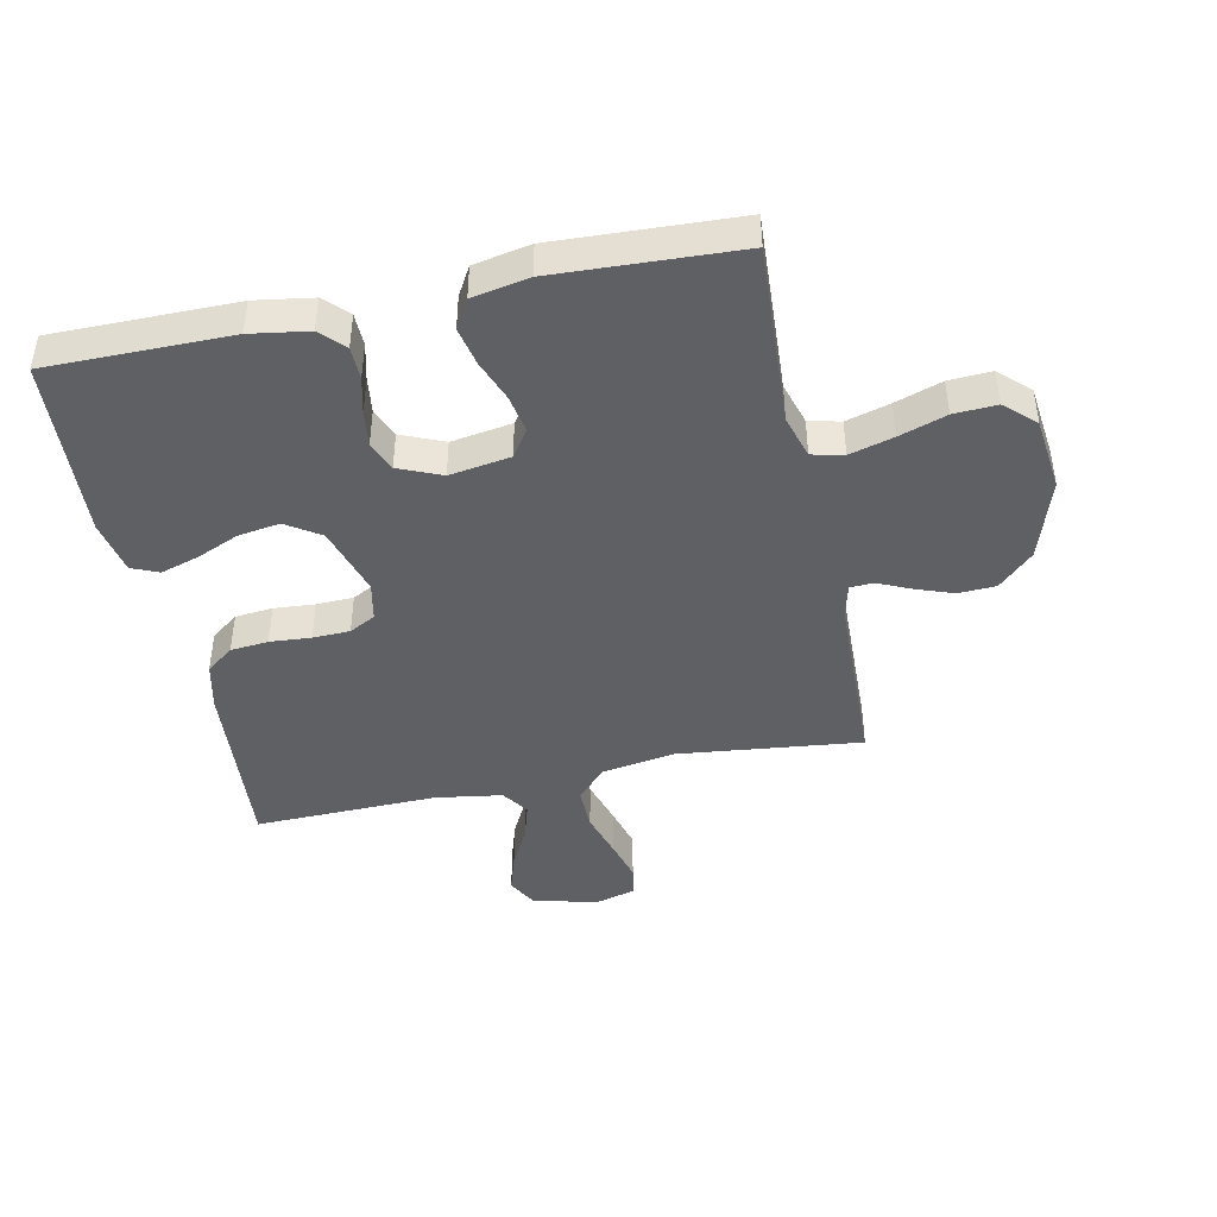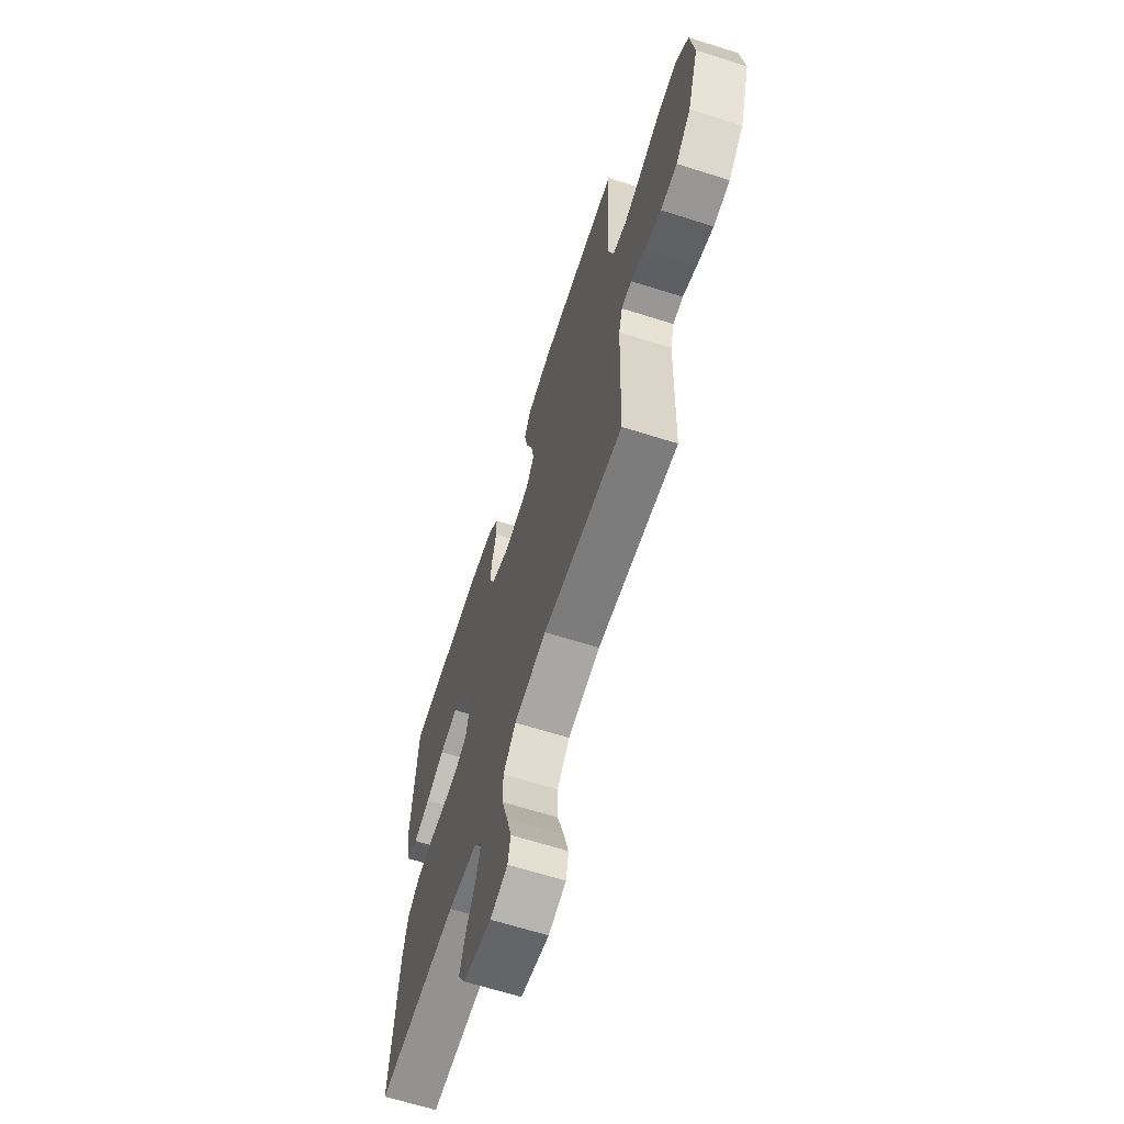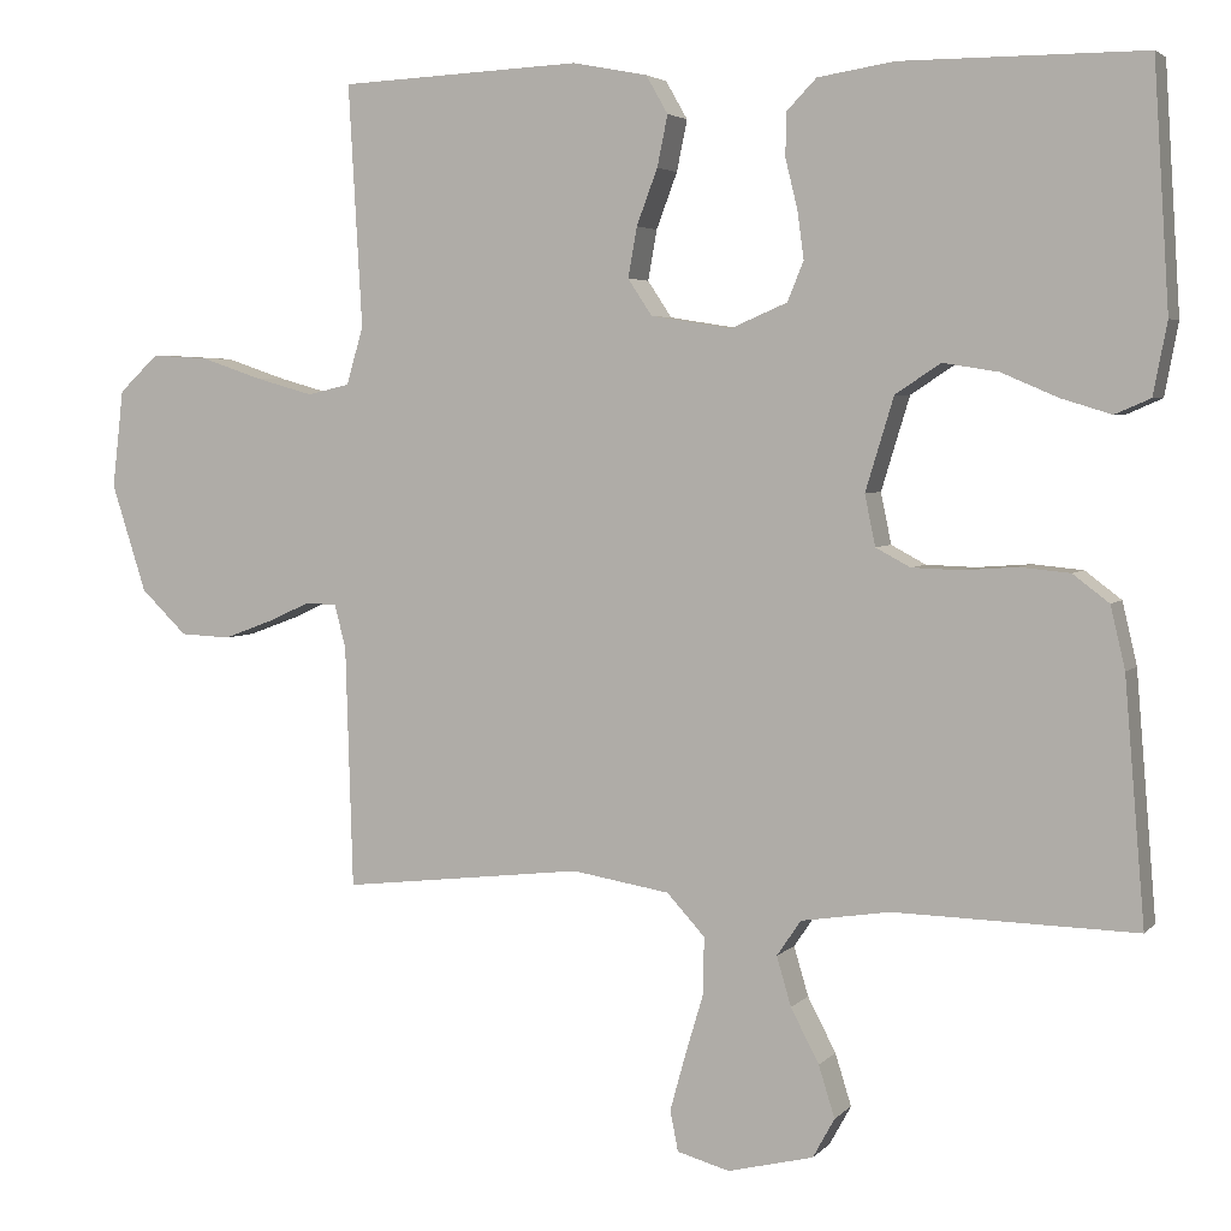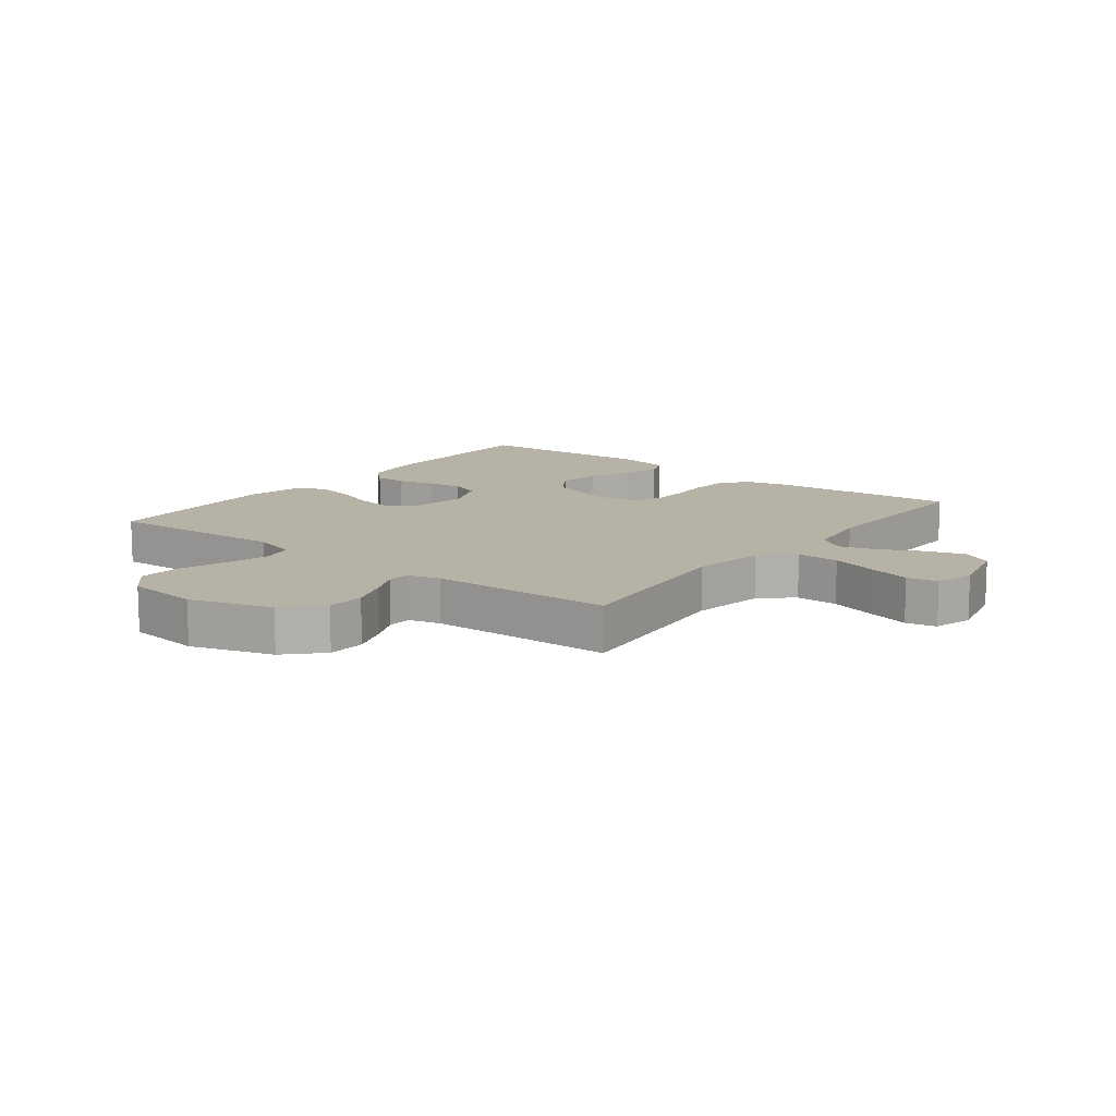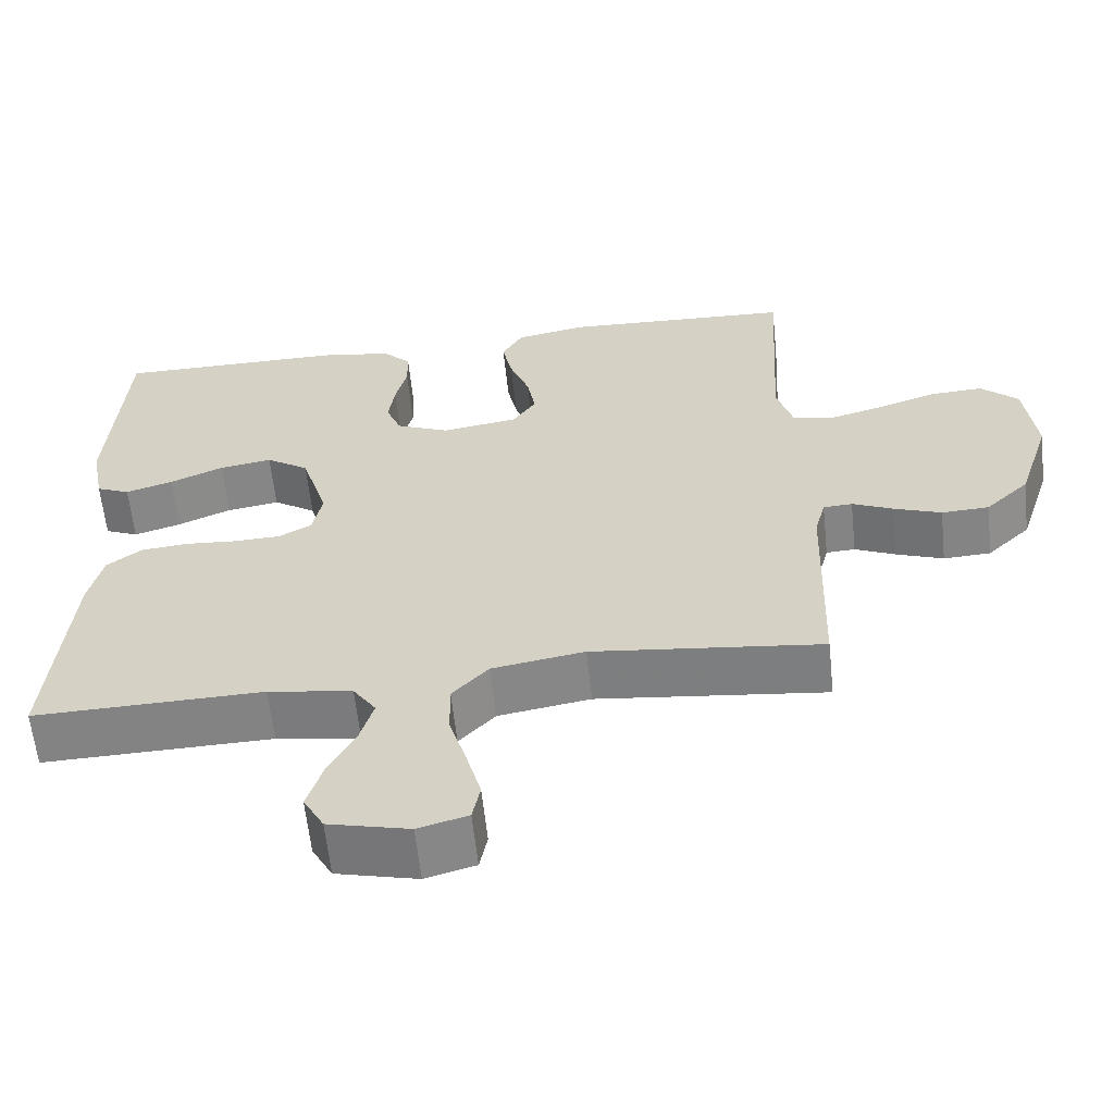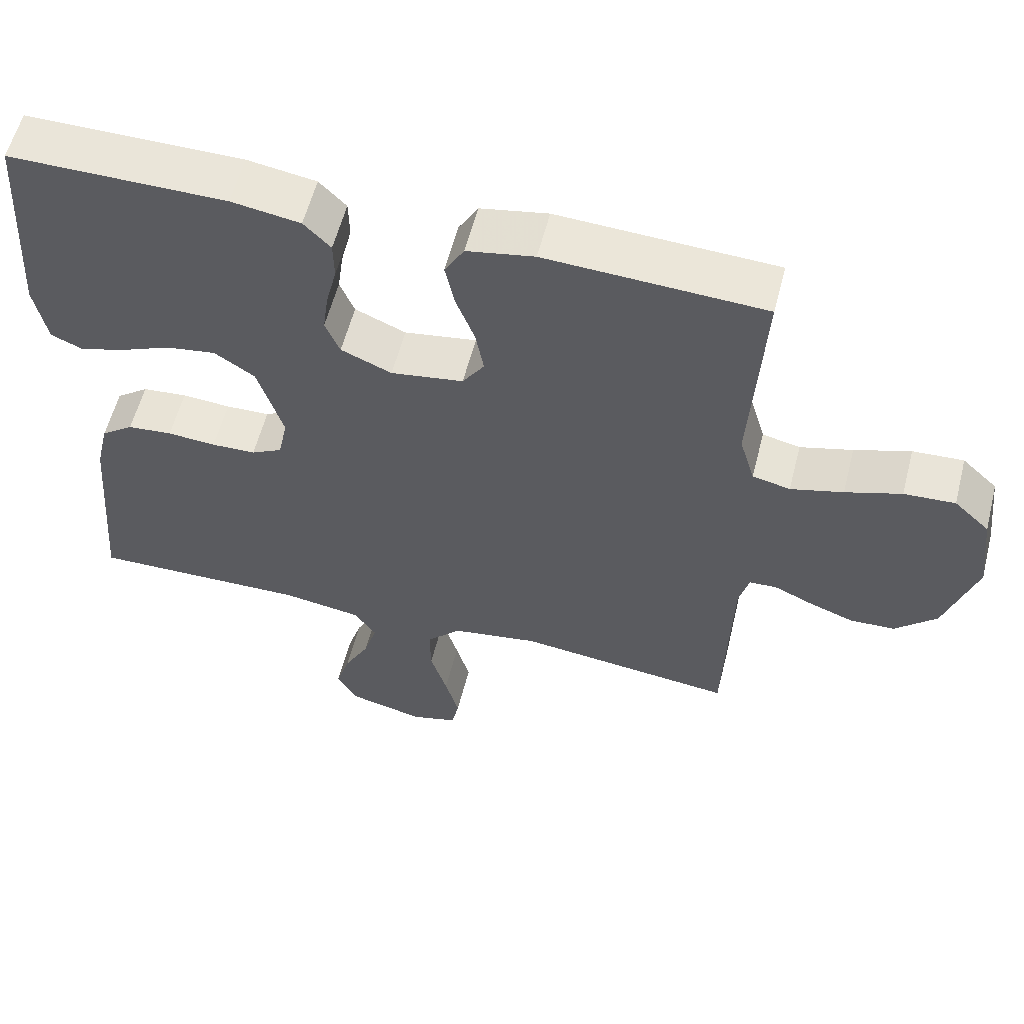
<metadata>
{"format":"obj","ext":"obj","renderer":"f3d","projection":"perspective","resolution":1024,"background":"white","views":[{"elev":-43.7,"azim":11.9,"up":"+Y"},{"elev":-65.2,"azim":72.3,"up":"+Z"},{"elev":3.9,"azim":-159.3,"up":"+Z"},{"elev":12.3,"azim":127.8,"up":"+Y"},{"elev":-60.9,"azim":6.0,"up":"+Z"},{"elev":58.1,"azim":14.3,"up":"+Z"}]}
</metadata>
<code>
v 0.5 0.07 0.5
v 0.483 0.07 0.2
v 0.504 0.07 0.129
v 0.556 0.07 0.117
v 0.628 0.07 0.137
v 0.705 0.07 0.163
v 0.775 0.07 0.167
v 0.824 0.07 0.121
v 0.838 0.07 0
v 0.795 0.07 -0.134
v 0.738 0.07 -0.189
v 0.676 0.07 -0.192
v 0.614 0.07 -0.169
v 0.561 0.07 -0.145
v 0.523 0.07 -0.147
v 0.509 0.07 -0.2
v 0.5 0.07 -0.5
v 0.2 0.07 -0.466
v 0.079 0.07 -0.486
v 0.032 0.07 -0.537
v 0.033 0.07 -0.607
v 0.056 0.07 -0.684
v 0.075 0.07 -0.753
v 0.065 0.07 -0.803
v 0 0.07 -0.821
v -0.106 0.07 -0.795
v -0.133 0.07 -0.746
v -0.113 0.07 -0.682
v -0.078 0.07 -0.615
v -0.06 0.07 -0.554
v -0.09 0.07 -0.51
v -0.2 0.07 -0.493
v -0.5 0.07 -0.5
v -0.475 0.07 -0.2
v -0.457 0.07 -0.123
v -0.412 0.07 -0.089
v -0.35 0.07 -0.083
v -0.283 0.07 -0.088
v -0.222 0.07 -0.086
v -0.179 0.07 -0.063
v -0.166 0.07 0
v -0.201 0.07 0.115
v -0.257 0.07 0.152
v -0.326 0.07 0.141
v -0.396 0.07 0.111
v -0.458 0.07 0.092
v -0.502 0.07 0.111
v -0.519 0.07 0.2
v -0.5 0.07 0.5
v -0.2 0.07 0.5
v -0.105 0.07 0.485
v -0.068 0.07 0.447
v -0.067 0.07 0.393
v -0.082 0.07 0.332
v -0.09 0.07 0.273
v -0.07 0.07 0.224
v 0 0.07 0.194
v 0.1 0.07 0.21
v 0.13 0.07 0.255
v 0.119 0.07 0.317
v 0.093 0.07 0.386
v 0.08 0.07 0.449
v 0.107 0.07 0.496
v 0.2 0.07 0.514
v 0.5 0 0.5
v 0.483 0 0.2
v 0.504 0 0.129
v 0.556 0 0.117
v 0.628 0 0.137
v 0.705 0 0.163
v 0.775 0 0.167
v 0.824 0 0.121
v 0.838 0 0
v 0.795 0 -0.134
v 0.738 0 -0.189
v 0.676 0 -0.192
v 0.614 0 -0.169
v 0.561 0 -0.145
v 0.523 0 -0.147
v 0.509 0 -0.2
v 0.5 0 -0.5
v 0.2 0 -0.466
v 0.079 0 -0.486
v 0.032 0 -0.537
v 0.033 0 -0.607
v 0.056 0 -0.684
v 0.075 0 -0.753
v 0.065 0 -0.803
v 0 0 -0.821
v -0.106 0 -0.795
v -0.133 0 -0.746
v -0.113 0 -0.682
v -0.078 0 -0.615
v -0.06 0 -0.554
v -0.09 0 -0.51
v -0.2 0 -0.493
v -0.5 0 -0.5
v -0.475 0 -0.2
v -0.457 0 -0.123
v -0.412 0 -0.089
v -0.35 0 -0.083
v -0.283 0 -0.088
v -0.222 0 -0.086
v -0.179 0 -0.063
v -0.166 0 0
v -0.201 0 0.115
v -0.257 0 0.152
v -0.326 0 0.141
v -0.396 0 0.111
v -0.458 0 0.092
v -0.502 0 0.111
v -0.519 0 0.2
v -0.5 0 0.5
v -0.2 0 0.5
v -0.105 0 0.485
v -0.068 0 0.447
v -0.067 0 0.393
v -0.082 0 0.332
v -0.09 0 0.273
v -0.07 0 0.224
v 0 0 0.194
v 0.1 0 0.21
v 0.13 0 0.255
v 0.119 0 0.317
v 0.093 0 0.386
v 0.08 0 0.449
v 0.107 0 0.496
v 0.2 0 0.514
f 64 1 2
f 63 64 2
f 62 63 2
f 61 62 2
f 60 61 2
f 59 60 2 3
f 58 59 3
f 57 58 3 4
f 52 53 54
f 51 52 54
f 50 51 54
f 49 50 54
f 48 49 54
f 47 48 54
f 46 47 54
f 45 46 54
f 44 45 54
f 43 44 54 55
f 42 43 55 56
f 36 37 38
f 35 36 38
f 34 35 38
f 33 34 38
f 32 33 38
f 31 32 38 39
f 30 31 39 40
f 27 28 29
f 26 27 29
f 25 26 29
f 24 25 29
f 23 24 29
f 22 23 29
f 21 22 29
f 20 21 29 30
f 30 40 41
f 20 30 41
f 19 20 41
f 16 17 18
f 42 56 57
f 41 42 57
f 19 41 57
f 18 19 57
f 16 18 57
f 15 16 57
f 12 13 14
f 11 12 14
f 10 11 14
f 9 10 14
f 8 9 14
f 7 8 14
f 6 7 14
f 5 6 14
f 4 5 14 15
f 4 15 57
f 66 65 128
f 66 128 127
f 66 127 126
f 66 126 125
f 66 125 124
f 67 66 124 123
f 67 123 122
f 68 67 122 121
f 118 117 116
f 118 116 115
f 118 115 114
f 118 114 113
f 118 113 112
f 118 112 111
f 118 111 110
f 118 110 109
f 118 109 108
f 119 118 108 107
f 120 119 107 106
f 102 101 100
f 102 100 99
f 102 99 98
f 102 98 97
f 102 97 96
f 103 102 96 95
f 104 103 95 94
f 93 92 91
f 93 91 90
f 93 90 89
f 93 89 88
f 93 88 87
f 93 87 86
f 93 86 85
f 94 93 85 84
f 105 104 94
f 105 94 84
f 105 84 83
f 82 81 80
f 121 120 106
f 121 106 105
f 121 105 83
f 121 83 82
f 121 82 80
f 121 80 79
f 78 77 76
f 78 76 75
f 78 75 74
f 78 74 73
f 78 73 72
f 78 72 71
f 78 71 70
f 78 70 69
f 79 78 69 68
f 121 79 68
f 1 65 66 2
f 2 66 67 3
f 3 67 68 4
f 4 68 69 5
f 5 69 70 6
f 6 70 71 7
f 7 71 72 8
f 8 72 73 9
f 9 73 74 10
f 10 74 75 11
f 11 75 76 12
f 12 76 77 13
f 13 77 78 14
f 14 78 79 15
f 15 79 80 16
f 16 80 81 17
f 17 81 82 18
f 18 82 83 19
f 19 83 84 20
f 20 84 85 21
f 21 85 86 22
f 22 86 87 23
f 23 87 88 24
f 24 88 89 25
f 25 89 90 26
f 26 90 91 27
f 27 91 92 28
f 28 92 93 29
f 29 93 94 30
f 30 94 95 31
f 31 95 96 32
f 32 96 97 33
f 33 97 98 34
f 34 98 99 35
f 35 99 100 36
f 36 100 101 37
f 37 101 102 38
f 38 102 103 39
f 39 103 104 40
f 40 104 105 41
f 41 105 106 42
f 42 106 107 43
f 43 107 108 44
f 44 108 109 45
f 45 109 110 46
f 46 110 111 47
f 47 111 112 48
f 48 112 113 49
f 49 113 114 50
f 50 114 115 51
f 51 115 116 52
f 52 116 117 53
f 53 117 118 54
f 54 118 119 55
f 55 119 120 56
f 56 120 121 57
f 57 121 122 58
f 58 122 123 59
f 59 123 124 60
f 60 124 125 61
f 61 125 126 62
f 62 126 127 63
f 63 127 128 64
f 64 128 65 1

</code>
